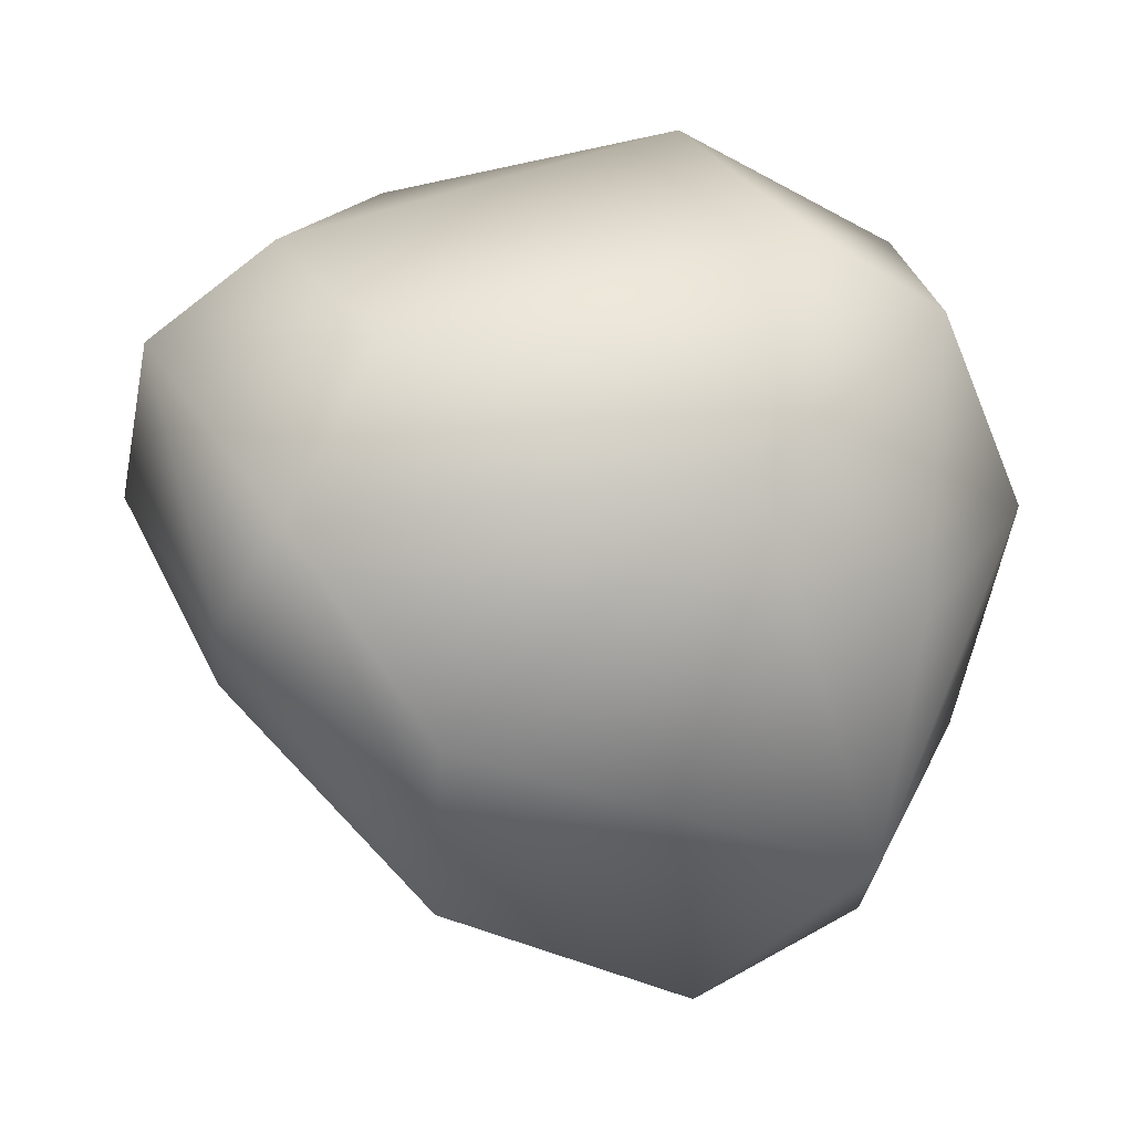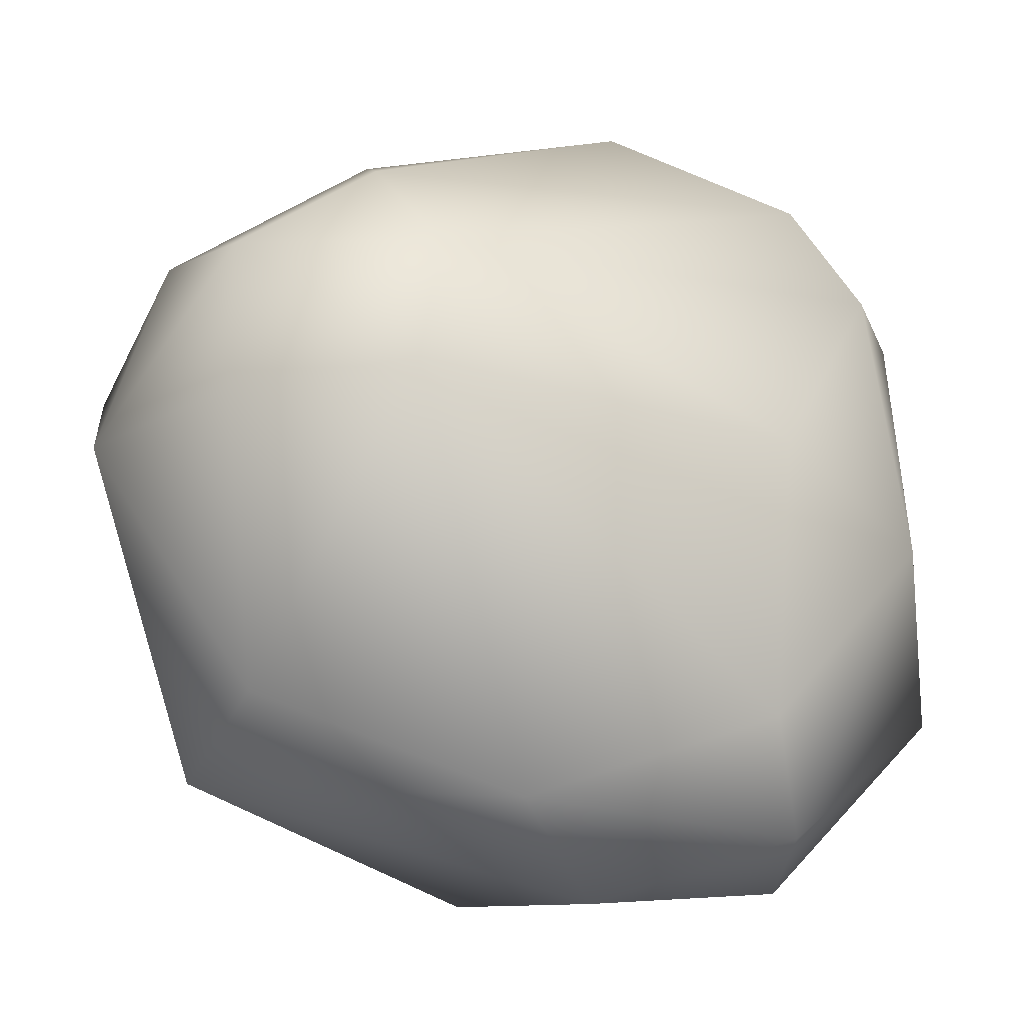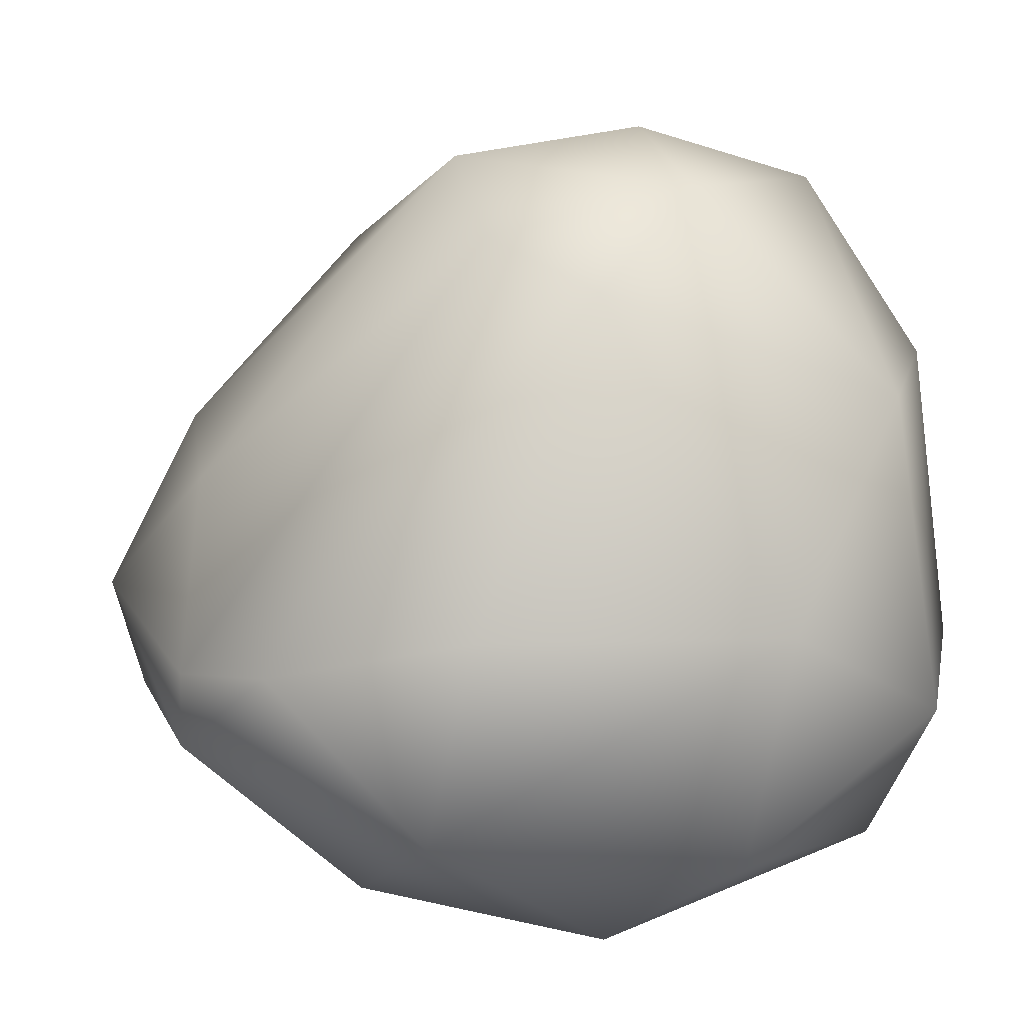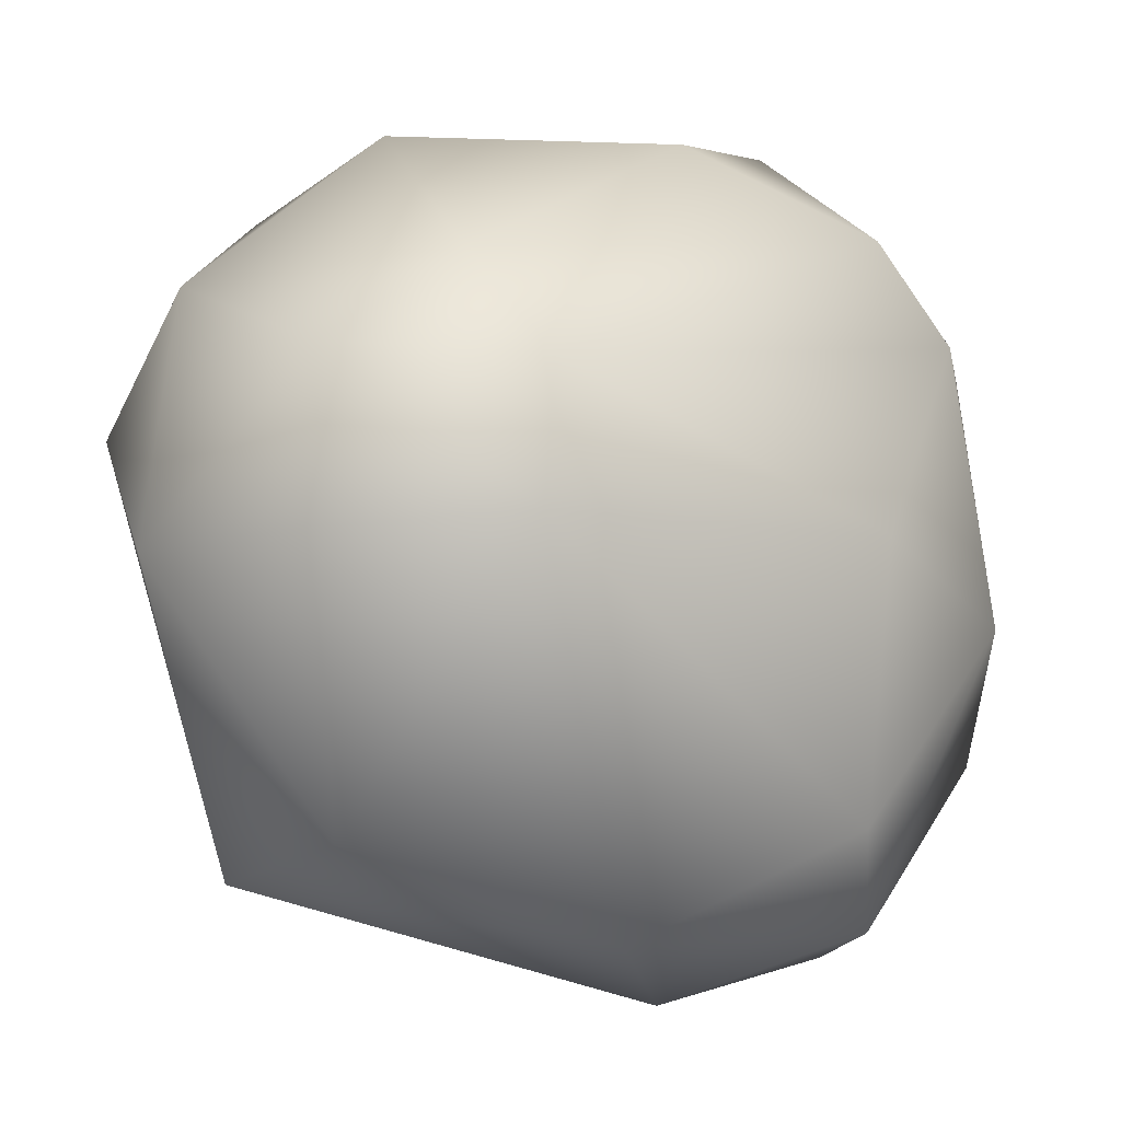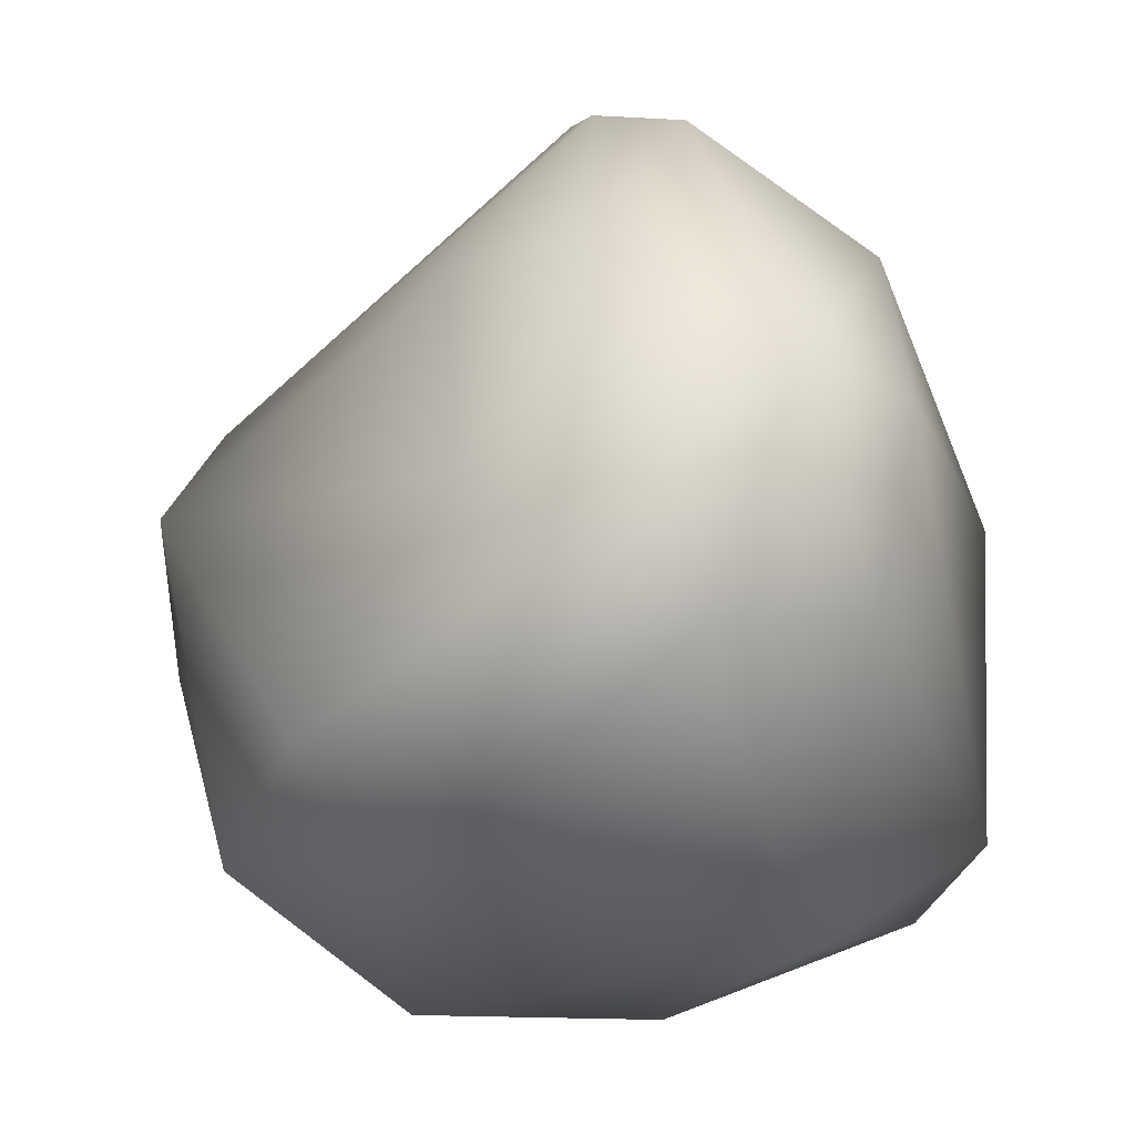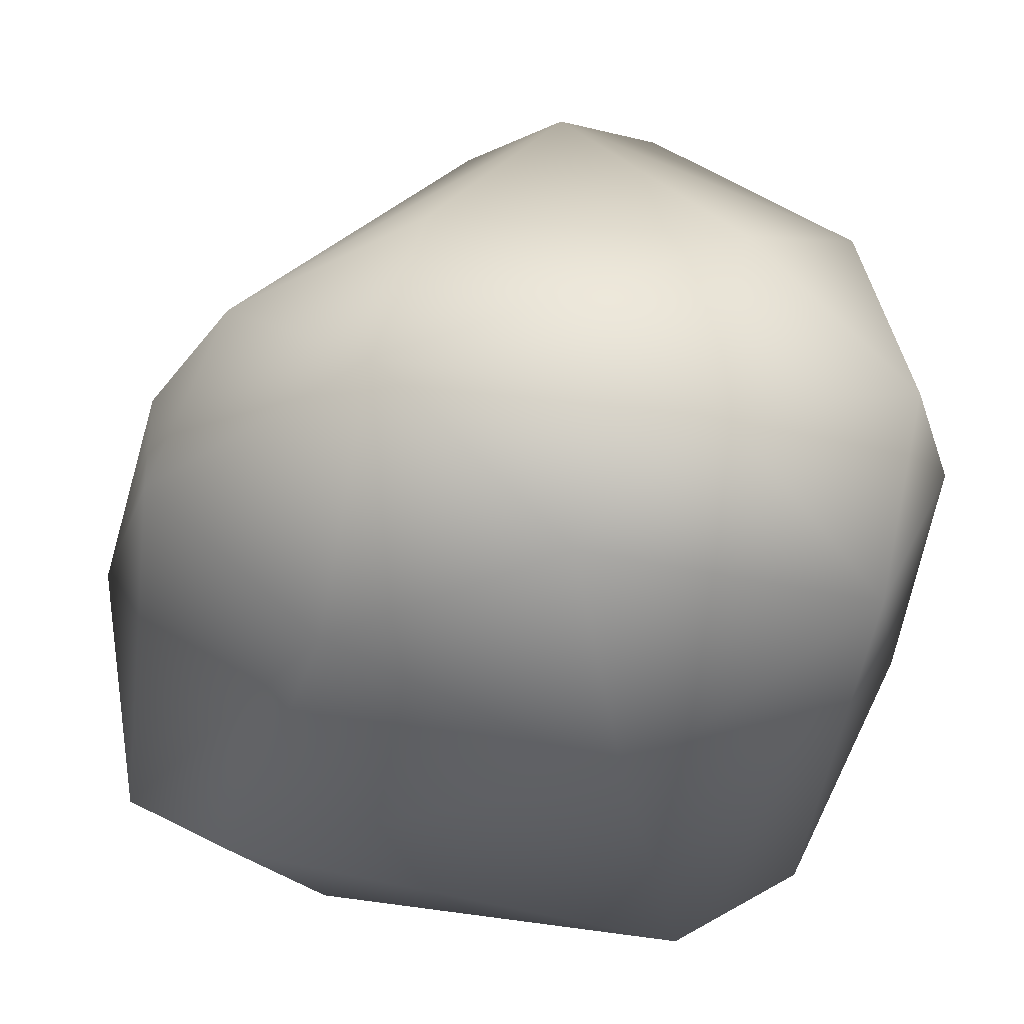
<metadata>
{"format":"obj","ext":"obj","renderer":"f3d","projection":"perspective","resolution":1024,"background":"white","views":[{"elev":-74.6,"azim":-2.3,"up":"+Z"},{"elev":-14.3,"azim":-157.6,"up":"+Z"},{"elev":18.5,"azim":-12.4,"up":"+Y"},{"elev":1.1,"azim":-168.1,"up":"+Z"},{"elev":-51.9,"azim":-82.9,"up":"+Z"},{"elev":-40.7,"azim":-6.2,"up":"+Y"}]}
</metadata>
<code>
v 0.5033 1.15 -0.5818
v 0.5546 1.481 0.0564
v 0.7404 1.147 0.2584
v 0.1956 1.466 -0.4622
v 0.5546 1.481 0.0564
v 0.1796 1.609 0.1022
v -0.2056 1.57 0.131
v 0.5546 1.481 0.0564
v 0.2065 1.548 0.4225
v 0.5931 1.14 0.5516
v 0.5546 1.481 0.0564
v 0.5546 1.481 0.0564
v 0.7404 1.147 0.2584
v 0.5931 1.14 0.5516
v 0.6372 0.5435 0.7254
v 0.7404 1.147 0.2584
v -0.8305 0.2778 -0.4132
v -0.6114 0.103 -0.3113
v -0.4655 0.1149 0.399
v 0.1188 -0.05286 0.2518
v 0.3279 0.02899 -0.4402
v -0.4051 0.2091 -0.6258
v -0.03179 0.1075 0.7127
v -0.4122 0.4065 0.8518
v 0.2016 0.3244 0.8878
v 0.5781 0.193 0.5228
v 0.5793 0.1732 -0.381
v 0.6372 0.5435 0.7254
v -0.668 0.716 -0.7004
v -0.5491 0.5005 -0.7864
v -0.8305 0.2778 -0.4132
v -0.2764 0.8702 -0.8316
v -0.2812 1.235 -0.6631
v 0.5033 1.15 -0.5818
v 0.1956 1.466 -0.4622
v 0.2286 0.3843 -0.774
v 0.5565 0.6724 -0.5999
v 0.5793 0.1732 -0.381
v 0.3279 0.02899 -0.4402
v -0.4051 0.2091 -0.6258
v -0.8305 0.2778 -0.4132
v -0.6114 0.103 -0.3113
v -0.2027 1.466 0.3993
v 0.2065 1.548 0.4225
v -0.2056 1.57 0.131
v -0.733 0.9155 0.07943
v -0.8202 0.6373 0.4474
v -0.684 0.6956 0.6531
v -0.911 0.6385 -0.1075
v -0.687 0.8851 -0.4776
v -0.2812 1.235 -0.6631
v 0.1956 1.466 -0.4622
v -0.668 0.716 -0.7004
v -0.8305 0.2778 -0.4132
v 0.2065 1.548 0.4225
v -0.2027 1.466 0.3993
v -0.02408 1.391 0.5959
v 0.5931 1.14 0.5516
v -0.684 0.6956 0.6531
v 0.2921 0.7805 0.8739
v 0.6372 0.5435 0.7254
v 0.2016 0.3244 0.8878
v -0.4122 0.4065 0.8518
v -0.315 0.805 0.838
v 0.7578 0.5965 0.4426
v 0.6372 0.5435 0.7254
v 0.5781 0.193 0.5228
v 0.7404 1.147 0.2584
v 0.7766 0.5775 -0.1475
v 0.5793 0.1732 -0.381
v 0.5033 1.15 -0.5818
v 0.5565 0.6724 -0.5999
v -0.911 0.6385 -0.1075
v -0.8305 0.2778 -0.4132
v -0.8198 0.4597 0.3909
v -0.8202 0.6373 0.4474
v -0.4655 0.1149 0.399
v -0.684 0.6956 0.6531
v -0.4122 0.4065 0.8518
f 1 2 3
f 1 4 5
f 6 4 7
f 8 4 6
f 6 7 9
f 6 9 8
f 9 10 11
f 12 10 13
f 14 15 16
f 17 18 19
f 20 19 18
f 18 21 20
f 18 22 21
f 23 19 20
f 23 24 19
f 24 23 25
f 21 26 20
f 20 26 23
f 23 26 25
f 27 26 21
f 25 26 28
f 29 30 31
f 30 29 32
f 29 33 32
f 32 33 34
f 33 35 34
f 34 36 32
f 32 36 30
f 34 37 36
f 37 38 36
f 38 39 36
f 40 36 39
f 36 40 30
f 41 30 40
f 41 40 42
f 43 44 45
f 46 43 45
f 43 46 47
f 48 43 47
f 49 47 46
f 50 46 45
f 49 46 50
f 51 50 45
f 45 52 51
f 50 51 53
f 50 53 49
f 53 54 49
f 55 56 57
f 55 57 58
f 57 56 59
f 60 58 57
f 61 58 60
f 62 61 60
f 62 60 63
f 64 57 59
f 64 60 57
f 60 64 63
f 64 59 63
f 65 66 67
f 66 65 68
f 65 67 69
f 65 69 68
f 69 67 70
f 71 68 69
f 69 70 72
f 71 69 72
f 73 74 75
f 73 75 76
f 75 74 77
f 75 78 76
f 79 75 77
f 79 78 75

</code>
